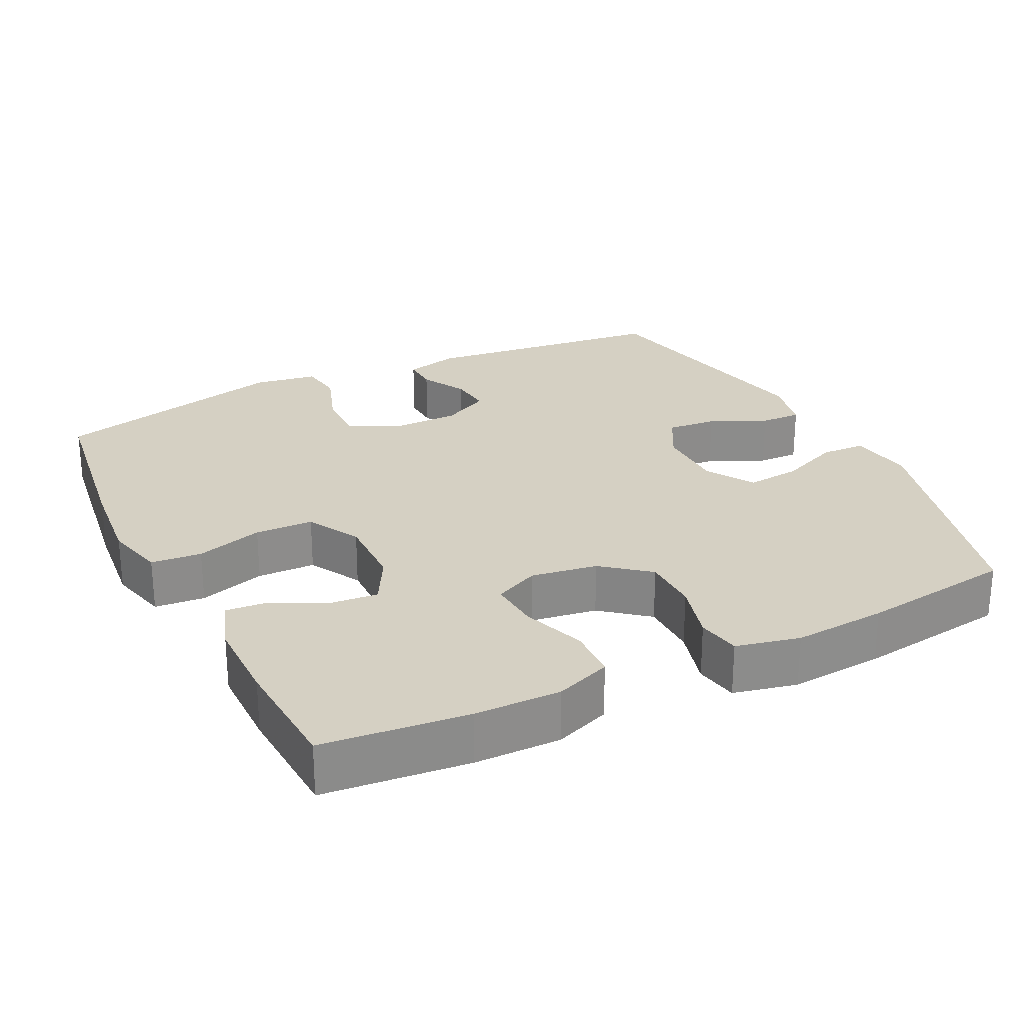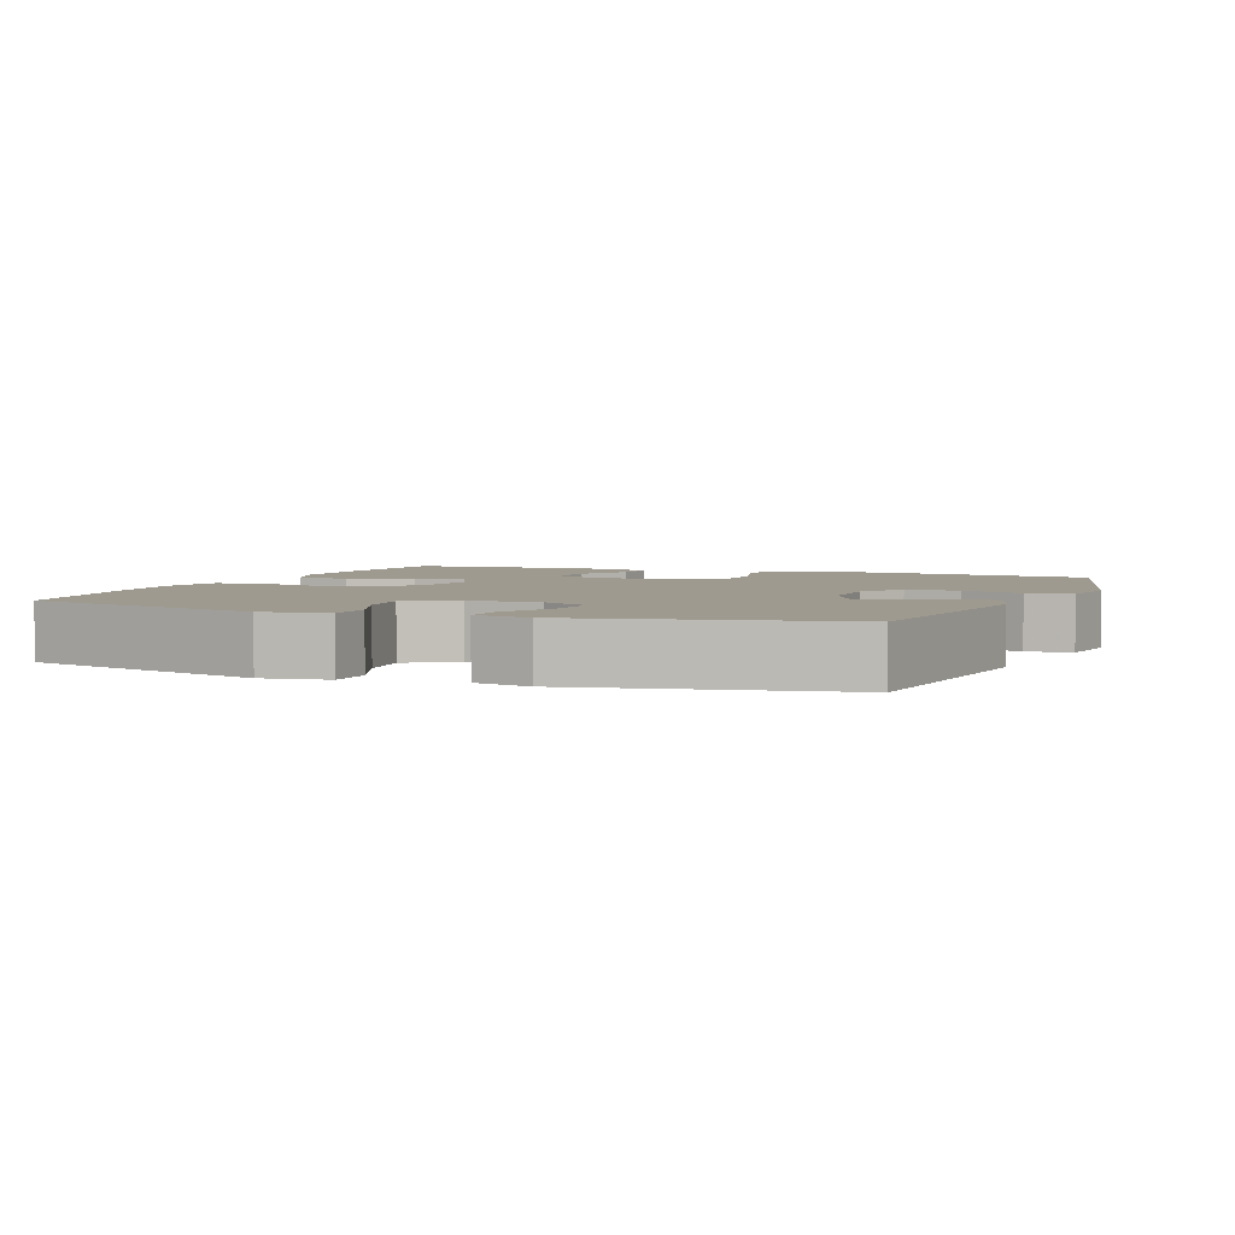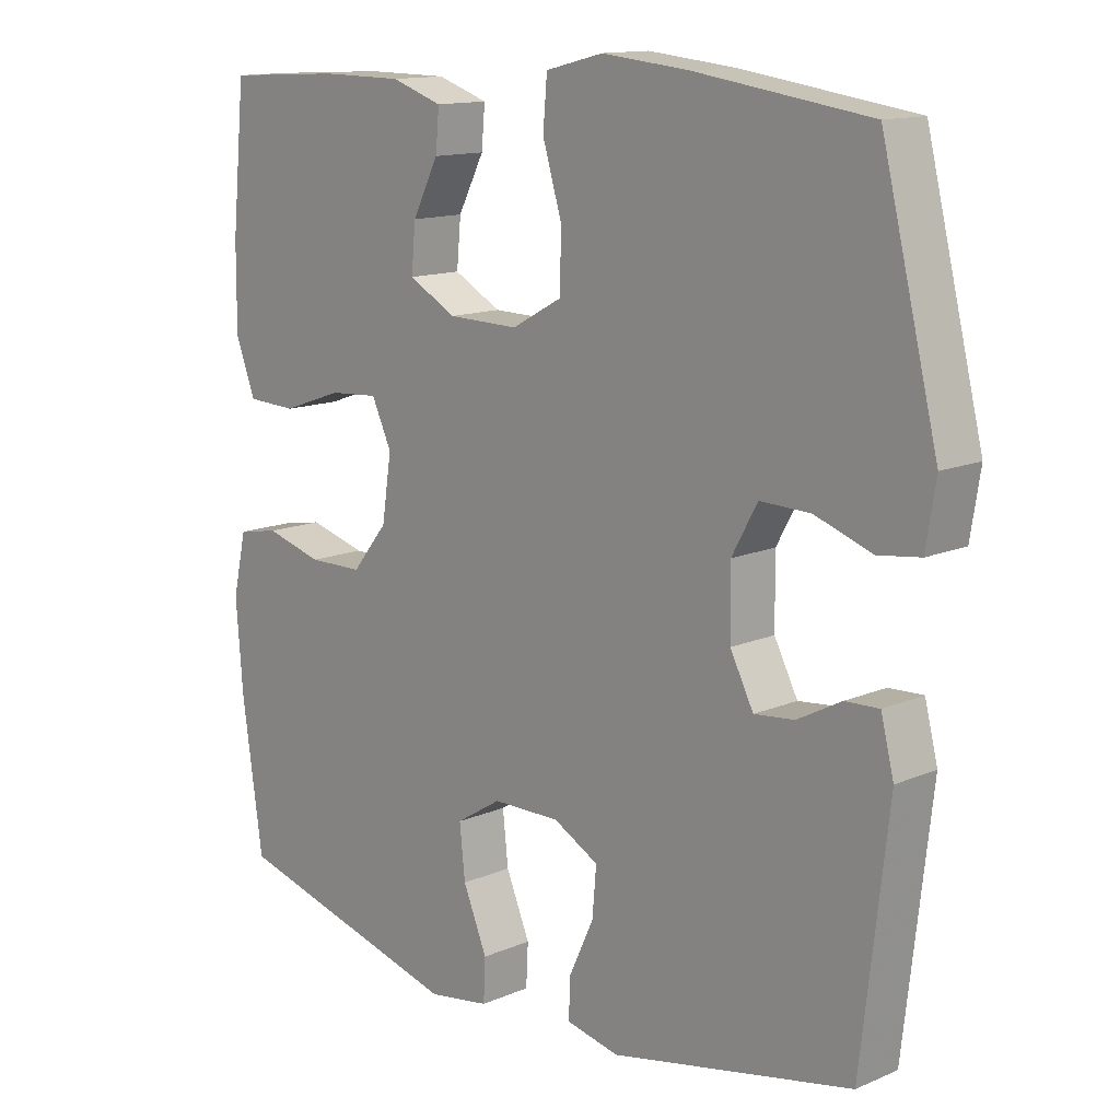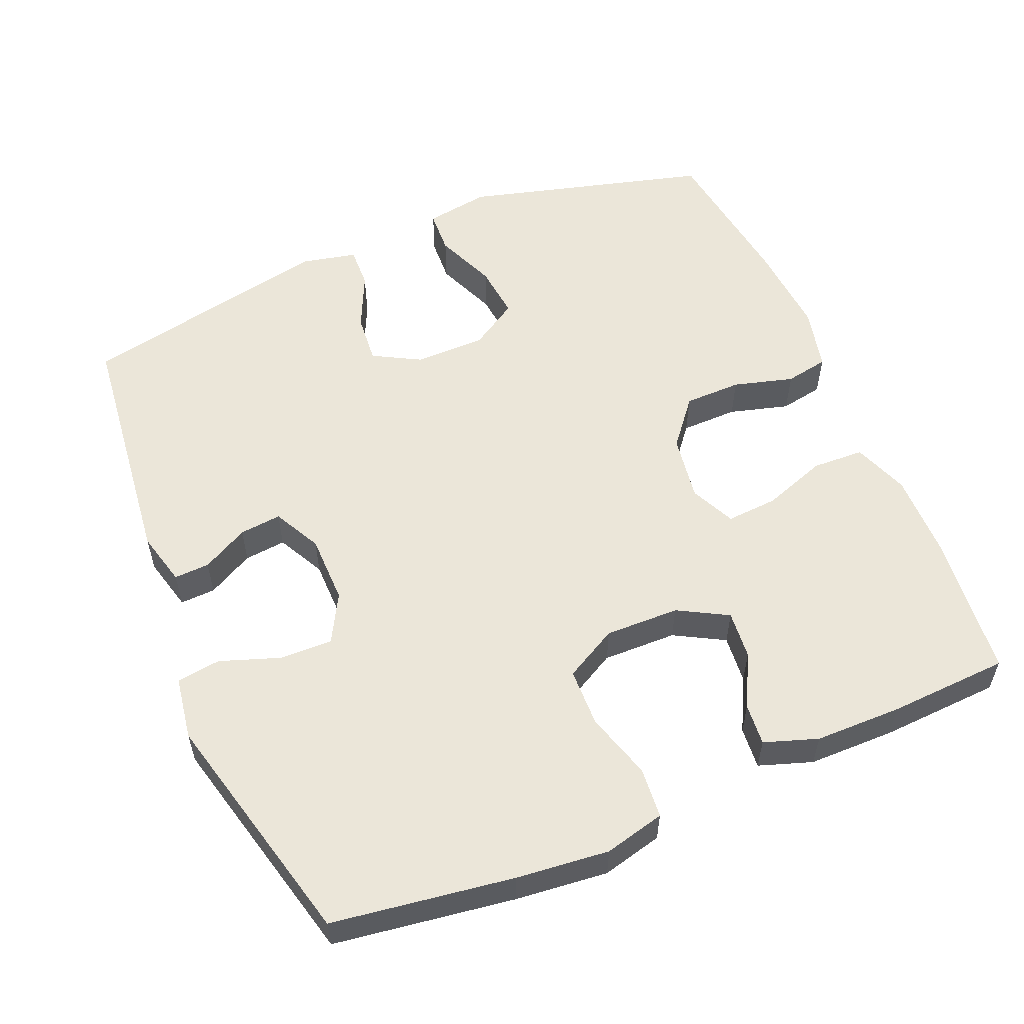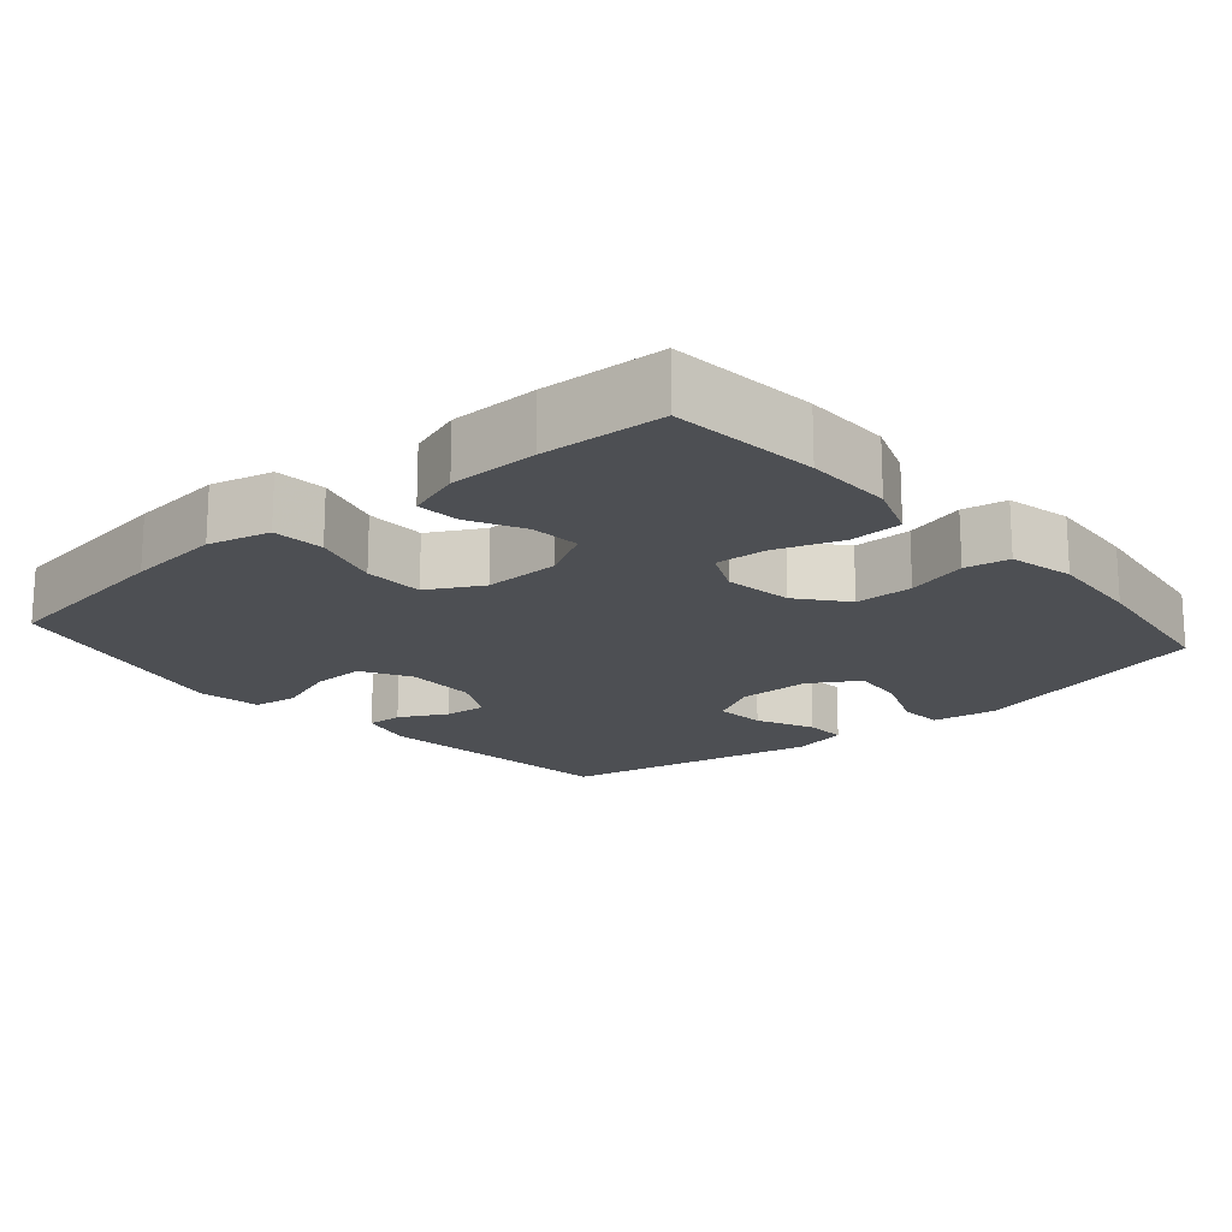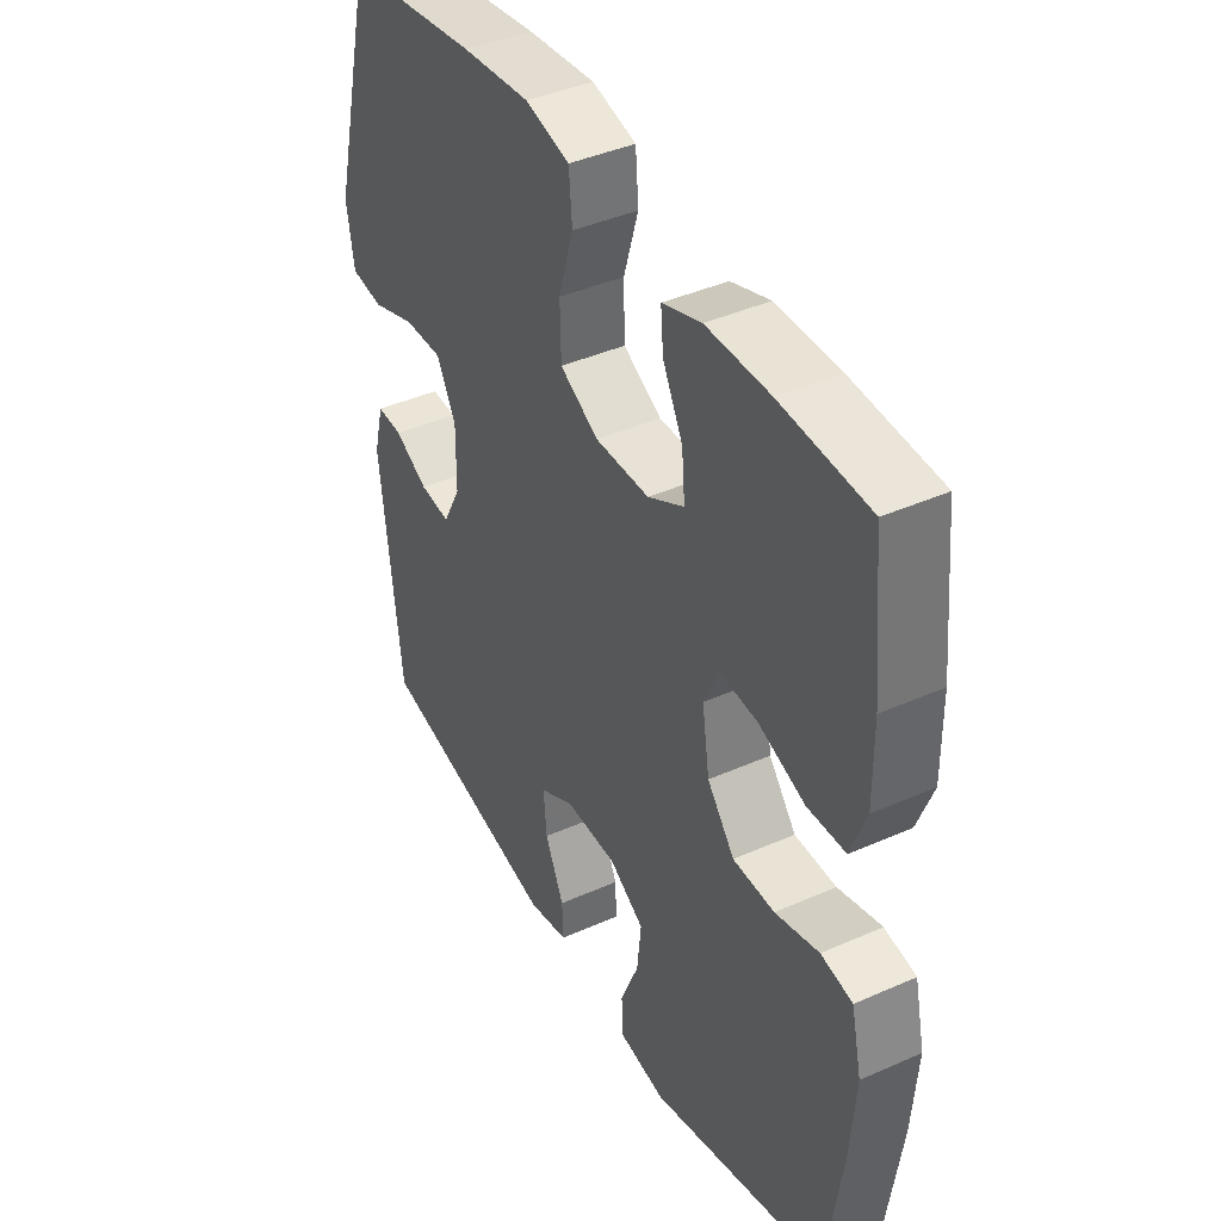
<metadata>
{"format":"obj","ext":"obj","renderer":"f3d","projection":"perspective","resolution":1024,"background":"white","views":[{"elev":26.1,"azim":63.6,"up":"+Y"},{"elev":3.6,"azim":-158.2,"up":"+Y"},{"elev":13.4,"azim":-134.0,"up":"+Z"},{"elev":56.2,"azim":-22.8,"up":"+Y"},{"elev":-17.8,"azim":40.9,"up":"+Y"},{"elev":41.5,"azim":61.8,"up":"+Z"}]}
</metadata>
<code>
v 0.5 0.07 0.5
v 0.52 0.07 0.299
v 0.521 0.07 0.18
v 0.492 0.07 0.103
v 0.42 0.07 0.1
v 0.332 0.07 0.131
v 0.261 0.07 0.136
v 0.232 0.07 0.074
v 0.246 0.07 -0.018
v 0.298 0.07 -0.082
v 0.377 0.07 -0.083
v 0.46 0.07 -0.06
v 0.52 0.07 -0.071
v 0.54 0.07 -0.159
v 0.53 0.07 -0.288
v 0.5 0.07 -0.5
v 0.163 0.07 -0.591
v 0.074 0.07 -0.577
v 0.071 0.07 -0.516
v 0.106 0.07 -0.432
v 0.114 0.07 -0.357
v 0.048 0.07 -0.316
v -0.05 0.07 -0.315
v -0.116 0.07 -0.351
v -0.11 0.07 -0.42
v -0.074 0.07 -0.498
v -0.072 0.07 -0.555
v -0.149 0.07 -0.572
v -0.5 0.07 -0.5
v -0.539 0.07 -0.158
v -0.52 0.07 -0.083
v -0.471 0.07 -0.085
v -0.407 0.07 -0.119
v -0.349 0.07 -0.125
v -0.315 0.07 -0.059
v -0.314 0.07 0.037
v -0.351 0.07 0.104
v -0.424 0.07 0.102
v -0.507 0.07 0.073
v -0.568 0.07 0.081
v -0.582 0.07 0.169
v -0.5 0.07 0.5
v -0.249 0.07 0.536
v -0.121 0.07 0.549
v -0.037 0.07 0.528
v -0.031 0.07 0.458
v -0.059 0.07 0.365
v -0.057 0.07 0.284
v 0.016 0.07 0.244
v 0.119 0.07 0.246
v 0.188 0.07 0.284
v 0.182 0.07 0.351
v 0.144 0.07 0.425
v 0.139 0.07 0.483
v 0.213 0.07 0.508
v 0.333 0.07 0.509
v 0.5 0 0.5
v 0.52 0 0.299
v 0.521 0 0.18
v 0.492 0 0.103
v 0.42 0 0.1
v 0.332 0 0.131
v 0.261 0 0.136
v 0.232 0 0.074
v 0.246 0 -0.018
v 0.298 0 -0.082
v 0.377 0 -0.083
v 0.46 0 -0.06
v 0.52 0 -0.071
v 0.54 0 -0.159
v 0.53 0 -0.288
v 0.5 0 -0.5
v 0.163 0 -0.591
v 0.074 0 -0.577
v 0.071 0 -0.516
v 0.106 0 -0.432
v 0.114 0 -0.357
v 0.048 0 -0.316
v -0.05 0 -0.315
v -0.116 0 -0.351
v -0.11 0 -0.42
v -0.074 0 -0.498
v -0.072 0 -0.555
v -0.149 0 -0.572
v -0.5 0 -0.5
v -0.539 0 -0.158
v -0.52 0 -0.083
v -0.471 0 -0.085
v -0.407 0 -0.119
v -0.349 0 -0.125
v -0.315 0 -0.059
v -0.314 0 0.037
v -0.351 0 0.104
v -0.424 0 0.102
v -0.507 0 0.073
v -0.568 0 0.081
v -0.582 0 0.169
v -0.5 0 0.5
v -0.249 0 0.536
v -0.121 0 0.549
v -0.037 0 0.528
v -0.031 0 0.458
v -0.059 0 0.365
v -0.057 0 0.284
v 0.016 0 0.244
v 0.119 0 0.246
v 0.188 0 0.284
v 0.182 0 0.351
v 0.144 0 0.425
v 0.139 0 0.483
v 0.213 0 0.508
v 0.333 0 0.509
f 4 5 6
f 3 4 6
f 2 3 6
f 1 2 6
f 56 1 6
f 55 56 6
f 54 55 6
f 53 54 6
f 52 53 6
f 51 52 6 7
f 50 51 7 8
f 49 50 8 9
f 48 49 9 10
f 45 46 47
f 44 45 47
f 43 44 47
f 42 43 47
f 41 42 47
f 40 41 47
f 39 40 47
f 38 39 47
f 37 38 47 48
f 36 37 48 10
f 31 32 33
f 30 31 33
f 29 30 33
f 28 29 33
f 27 28 33
f 26 27 33
f 25 26 33
f 24 25 33 34
f 23 24 34 35
f 18 19 20
f 17 18 20
f 16 17 20
f 15 16 20
f 14 15 20
f 13 14 20
f 12 13 20
f 11 12 20
f 10 11 20 21
f 35 36 10
f 23 35 10
f 22 23 10
f 10 21 22
f 62 61 60
f 62 60 59
f 62 59 58
f 62 58 57
f 62 57 112
f 62 112 111
f 62 111 110
f 62 110 109
f 62 109 108
f 63 62 108 107
f 64 63 107 106
f 65 64 106 105
f 66 65 105 104
f 103 102 101
f 103 101 100
f 103 100 99
f 103 99 98
f 103 98 97
f 103 97 96
f 103 96 95
f 103 95 94
f 104 103 94 93
f 66 104 93 92
f 89 88 87
f 89 87 86
f 89 86 85
f 89 85 84
f 89 84 83
f 89 83 82
f 89 82 81
f 90 89 81 80
f 91 90 80 79
f 76 75 74
f 76 74 73
f 76 73 72
f 76 72 71
f 76 71 70
f 76 70 69
f 76 69 68
f 76 68 67
f 77 76 67 66
f 66 92 91
f 66 91 79
f 66 79 78
f 78 77 66
f 1 57 58 2
f 2 58 59 3
f 3 59 60 4
f 4 60 61 5
f 5 61 62 6
f 6 62 63 7
f 7 63 64 8
f 8 64 65 9
f 9 65 66 10
f 10 66 67 11
f 11 67 68 12
f 12 68 69 13
f 13 69 70 14
f 14 70 71 15
f 15 71 72 16
f 16 72 73 17
f 17 73 74 18
f 18 74 75 19
f 19 75 76 20
f 20 76 77 21
f 21 77 78 22
f 22 78 79 23
f 23 79 80 24
f 24 80 81 25
f 25 81 82 26
f 26 82 83 27
f 27 83 84 28
f 28 84 85 29
f 29 85 86 30
f 30 86 87 31
f 31 87 88 32
f 32 88 89 33
f 33 89 90 34
f 34 90 91 35
f 35 91 92 36
f 36 92 93 37
f 37 93 94 38
f 38 94 95 39
f 39 95 96 40
f 40 96 97 41
f 41 97 98 42
f 42 98 99 43
f 43 99 100 44
f 44 100 101 45
f 45 101 102 46
f 46 102 103 47
f 47 103 104 48
f 48 104 105 49
f 49 105 106 50
f 50 106 107 51
f 51 107 108 52
f 52 108 109 53
f 53 109 110 54
f 54 110 111 55
f 55 111 112 56
f 56 112 57 1

</code>
